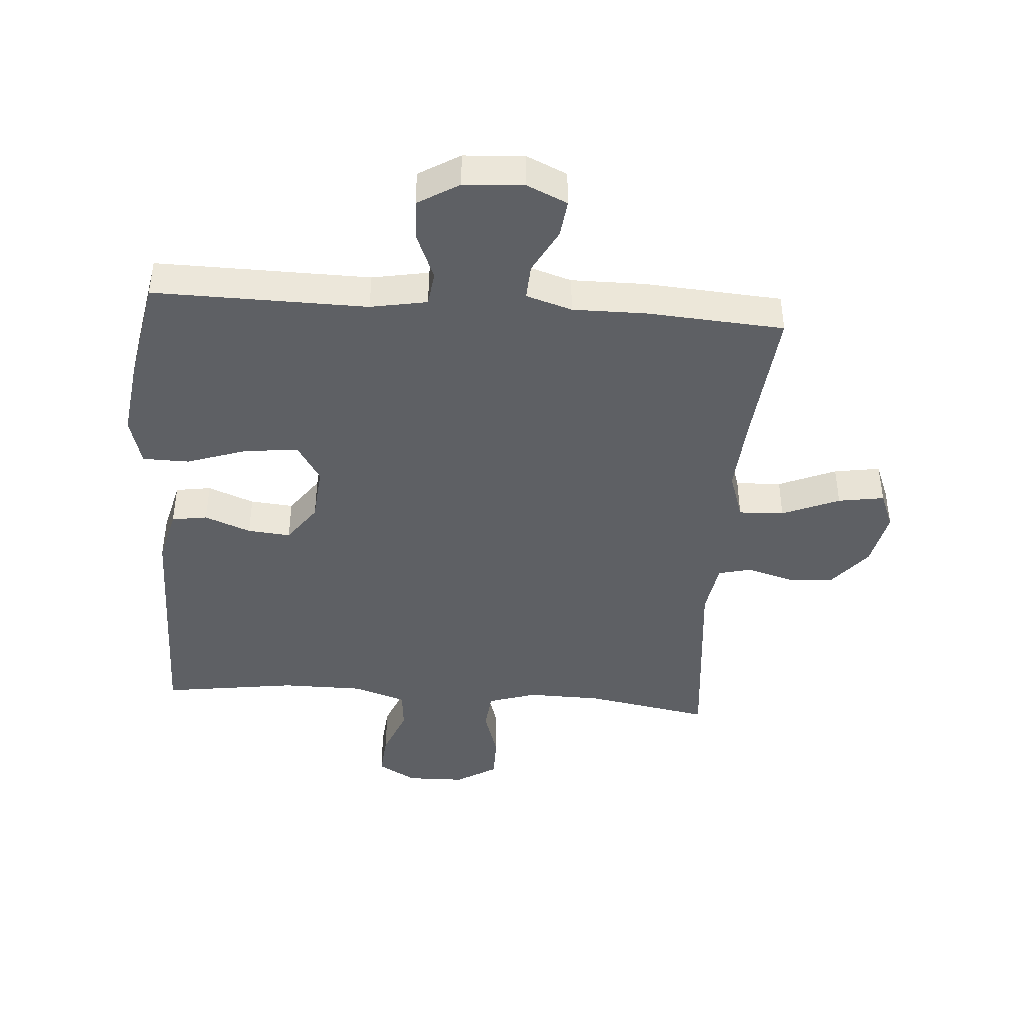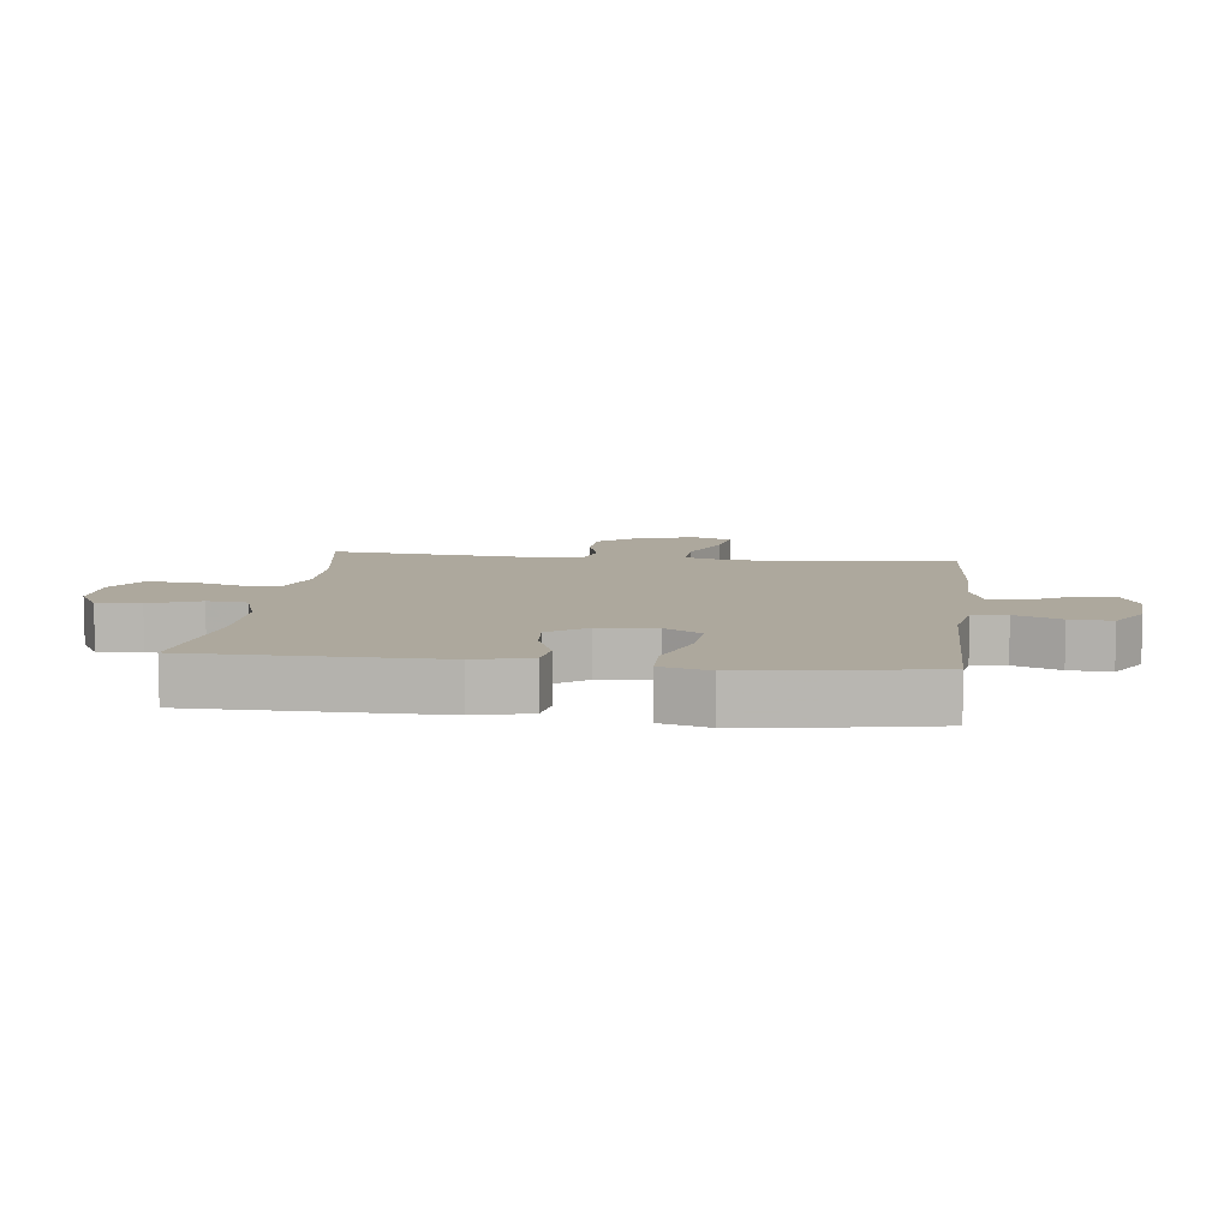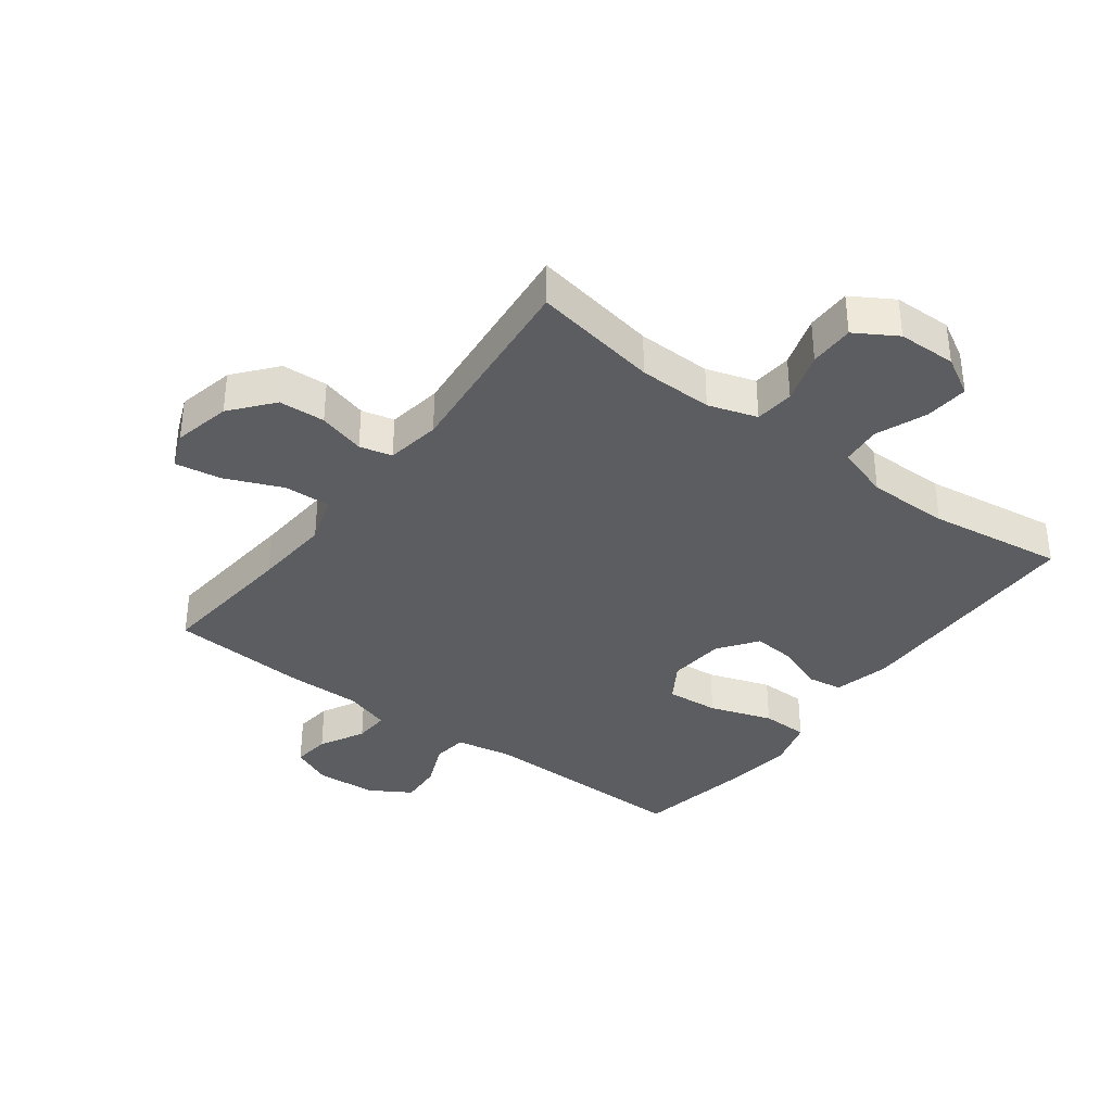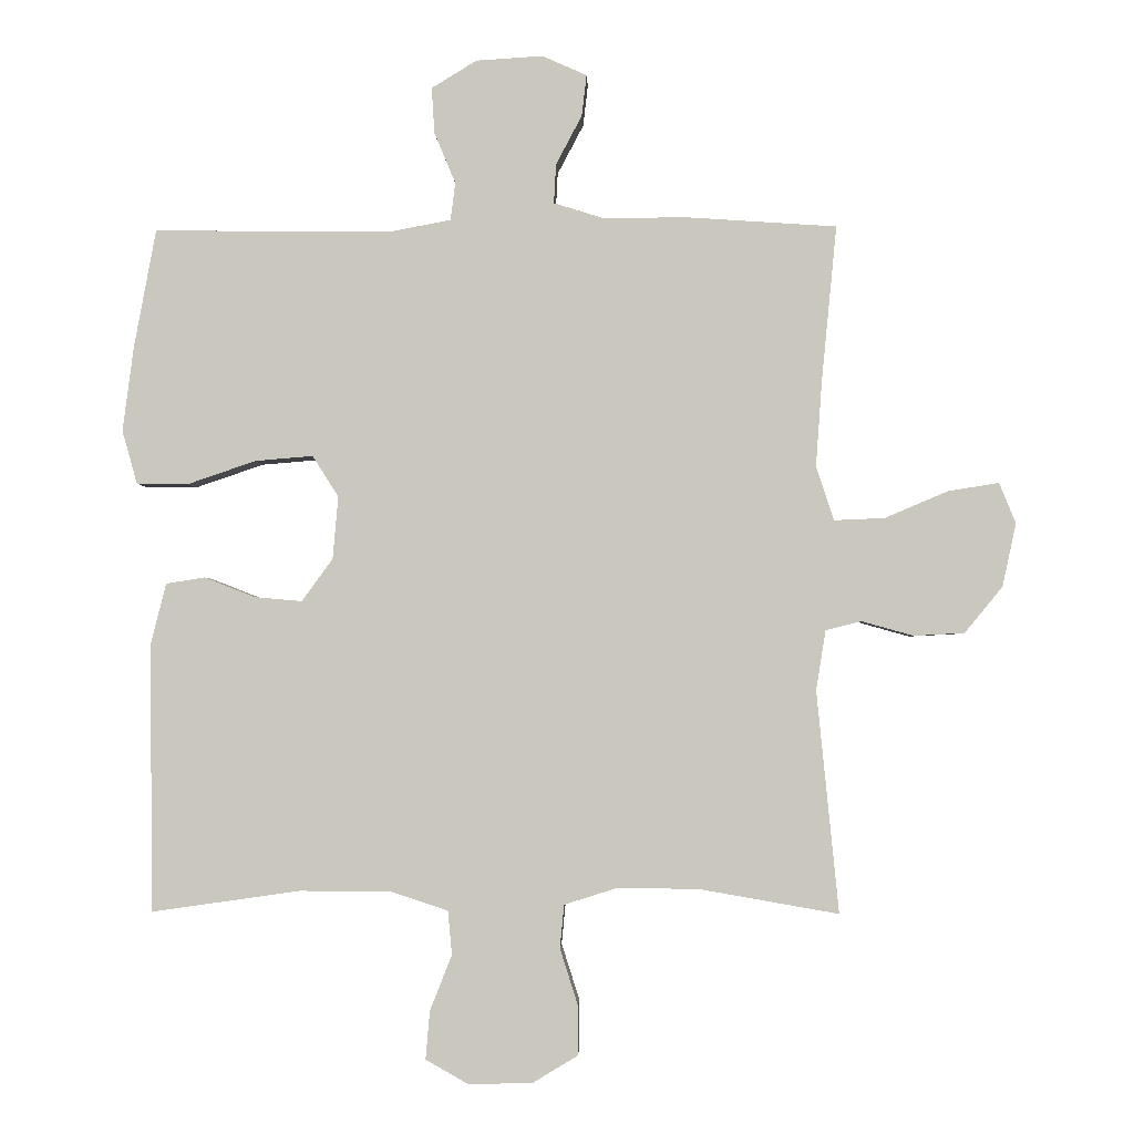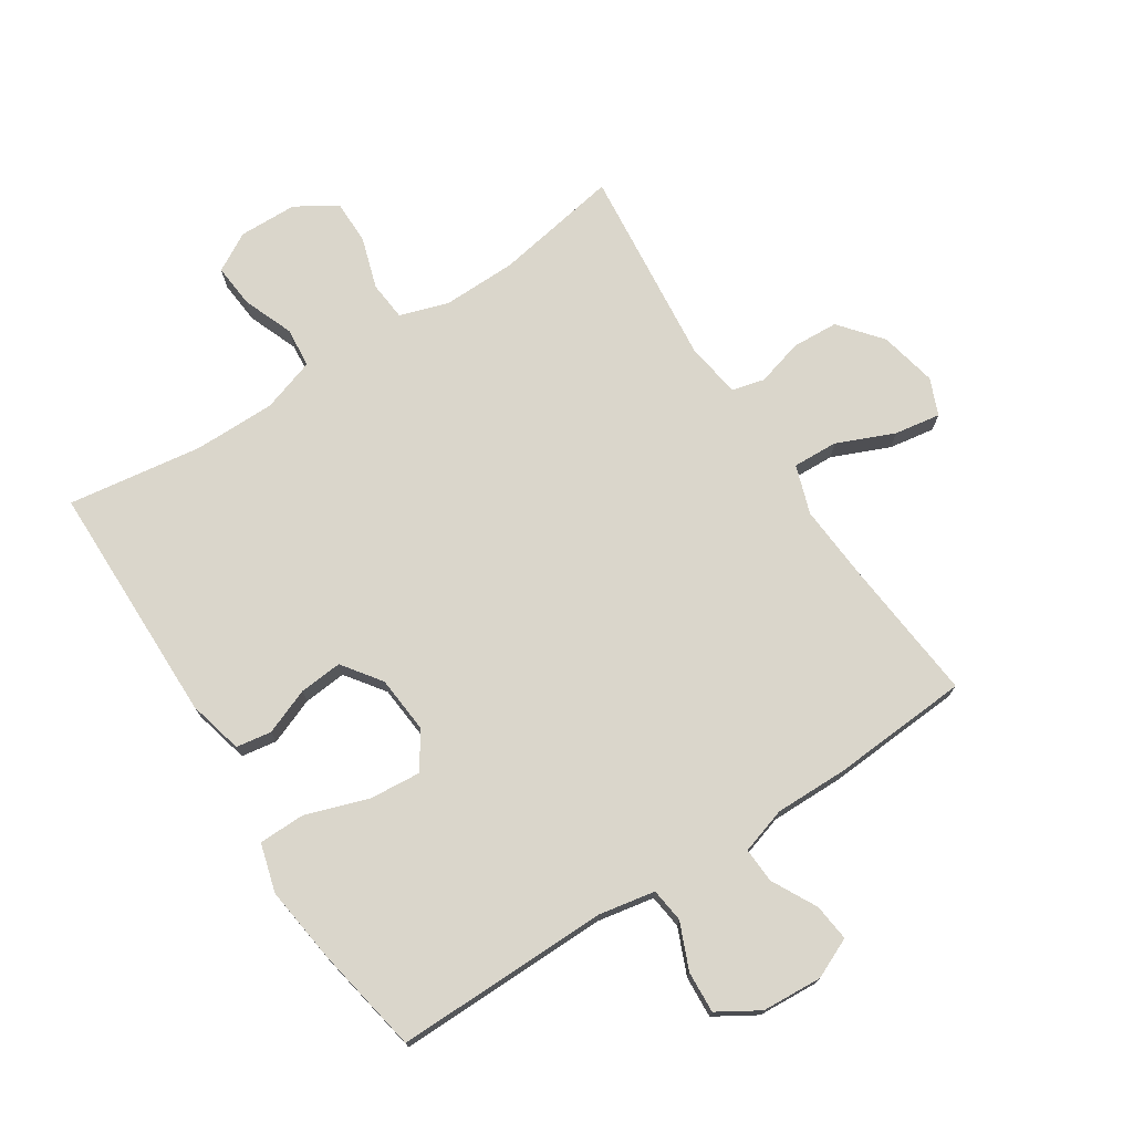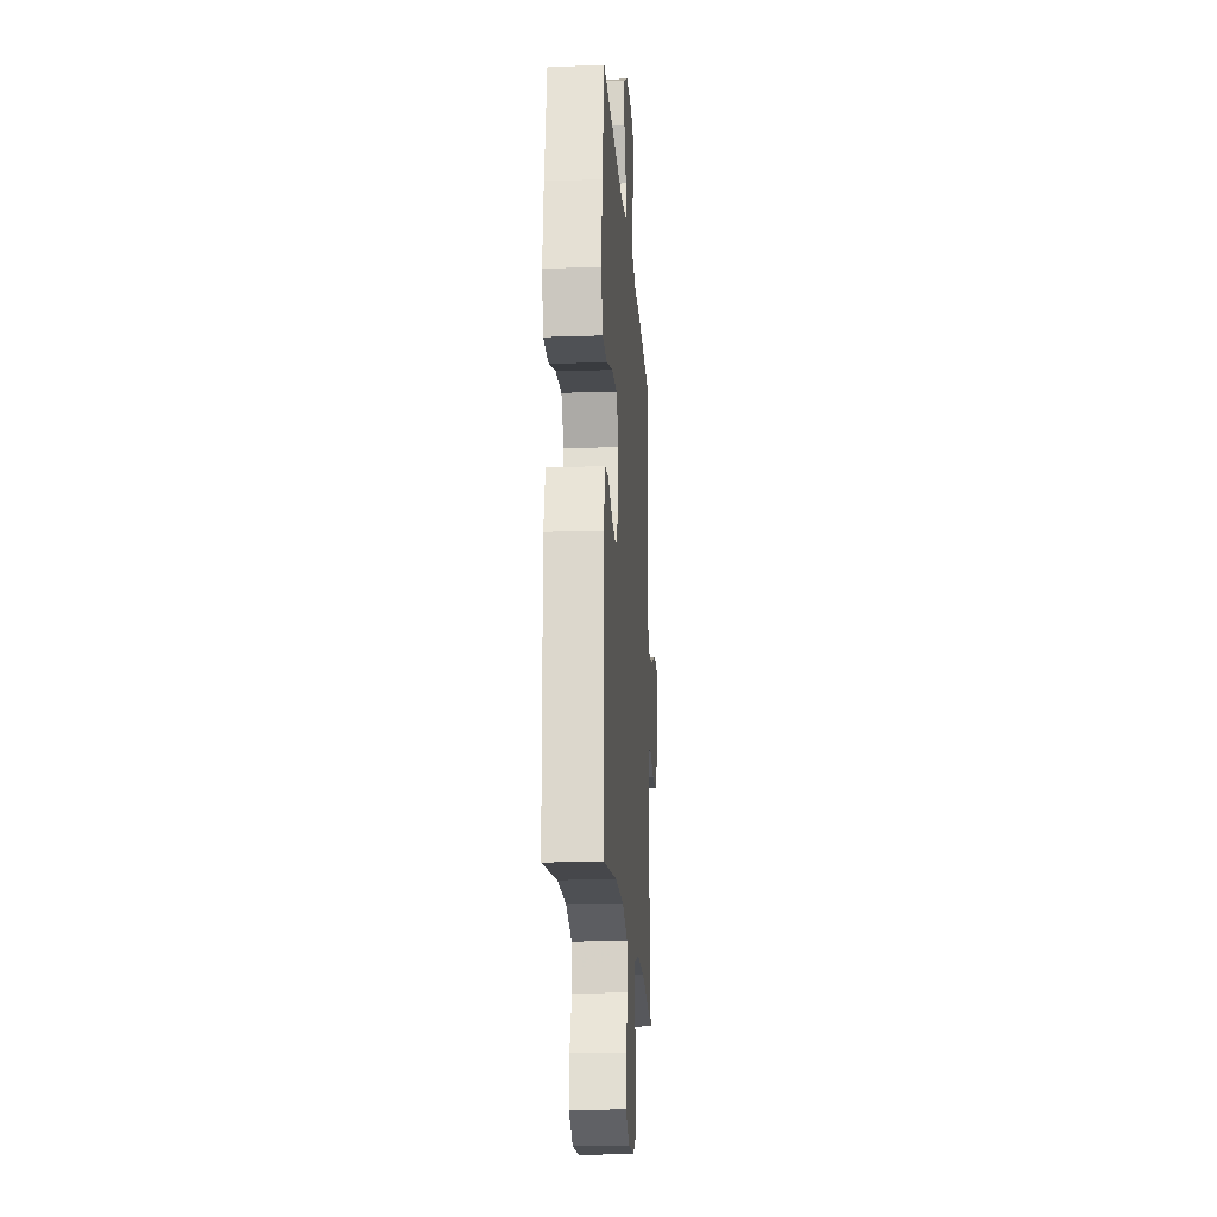
<metadata>
{"format":"obj","ext":"obj","renderer":"f3d","projection":"perspective","resolution":1024,"background":"white","views":[{"elev":-42.9,"azim":-4.3,"up":"+Y"},{"elev":8.7,"azim":-83.2,"up":"+Y"},{"elev":-36.4,"azim":143.1,"up":"+Y"},{"elev":-2.4,"azim":2.0,"up":"+Z"},{"elev":74.0,"azim":-32.9,"up":"+Y"},{"elev":-18.9,"azim":-86.2,"up":"+Z"}]}
</metadata>
<code>
v 0.5 0.07 0.5
v 0.478 0.07 0.273
v 0.469 0.07 0.148
v 0.495 0.07 0.07
v 0.568 0.07 0.073
v 0.66 0.07 0.112
v 0.734 0.07 0.124
v 0.758 0.07 0.065
v 0.738 0.07 -0.027
v 0.683 0.07 -0.094
v 0.609 0.07 -0.098
v 0.534 0.07 -0.077
v 0.482 0.07 -0.09
v 0.468 0.07 -0.177
v 0.5 0.07 -0.5
v 0.299 0.07 -0.465
v 0.18 0.07 -0.463
v 0.102 0.07 -0.488
v 0.096 0.07 -0.551
v 0.122 0.07 -0.633
v 0.122 0.07 -0.705
v 0.056 0.07 -0.745
v -0.037 0.07 -0.747
v -0.099 0.07 -0.712
v -0.093 0.07 -0.642
v -0.061 0.07 -0.561
v -0.067 0.07 -0.497
v -0.153 0.07 -0.469
v -0.284 0.07 -0.469
v -0.5 0.07 -0.5
v -0.504 0.07 -0.11
v -0.482 0.07 -0.021
v -0.425 0.07 -0.012
v -0.351 0.07 -0.041
v -0.282 0.07 -0.047
v -0.237 0.07 0.015
v -0.229 0.07 0.106
v -0.267 0.07 0.166
v -0.351 0.07 0.159
v -0.451 0.07 0.125
v -0.526 0.07 0.126
v -0.548 0.07 0.204
v -0.532 0.07 0.327
v -0.5 0.07 0.5
v -0.156 0.07 0.496
v -0.065 0.07 0.513
v -0.058 0.07 0.568
v -0.089 0.07 0.642
v -0.093 0.07 0.709
v -0.027 0.07 0.749
v 0.07 0.07 0.755
v 0.135 0.07 0.726
v 0.128 0.07 0.666
v 0.09 0.07 0.594
v 0.087 0.07 0.537
v 0.161 0.07 0.514
v 0.279 0.07 0.515
v 0.5 0 0.5
v 0.478 0 0.273
v 0.469 0 0.148
v 0.495 0 0.07
v 0.568 0 0.073
v 0.66 0 0.112
v 0.734 0 0.124
v 0.758 0 0.065
v 0.738 0 -0.027
v 0.683 0 -0.094
v 0.609 0 -0.098
v 0.534 0 -0.077
v 0.482 0 -0.09
v 0.468 0 -0.177
v 0.5 0 -0.5
v 0.299 0 -0.465
v 0.18 0 -0.463
v 0.102 0 -0.488
v 0.096 0 -0.551
v 0.122 0 -0.633
v 0.122 0 -0.705
v 0.056 0 -0.745
v -0.037 0 -0.747
v -0.099 0 -0.712
v -0.093 0 -0.642
v -0.061 0 -0.561
v -0.067 0 -0.497
v -0.153 0 -0.469
v -0.284 0 -0.469
v -0.5 0 -0.5
v -0.504 0 -0.11
v -0.482 0 -0.021
v -0.425 0 -0.012
v -0.351 0 -0.041
v -0.282 0 -0.047
v -0.237 0 0.015
v -0.229 0 0.106
v -0.267 0 0.166
v -0.351 0 0.159
v -0.451 0 0.125
v -0.526 0 0.126
v -0.548 0 0.204
v -0.532 0 0.327
v -0.5 0 0.5
v -0.156 0 0.496
v -0.065 0 0.513
v -0.058 0 0.568
v -0.089 0 0.642
v -0.093 0 0.709
v -0.027 0 0.749
v 0.07 0 0.755
v 0.135 0 0.726
v 0.128 0 0.666
v 0.09 0 0.594
v 0.087 0 0.537
v 0.161 0 0.514
v 0.279 0 0.515
f 56 57 1 2
f 55 56 2 3
f 51 52 53 54
f 51 54 55
f 50 51 55
f 47 48 49 50
f 46 47 50 55
f 45 46 55 3
f 39 40 41 42
f 38 39 42 43
f 31 32 33 34
f 29 30 31 34
f 28 29 34 35
f 27 28 35 36
f 23 24 25 26
f 23 26 27
f 22 23 27
f 19 20 21 22
f 18 19 22 27
f 17 18 27 36
f 14 15 16
f 13 14 16 17
f 9 10 11 12
f 7 8 9 12
f 5 6 7 12
f 4 5 12 13
f 38 43 44 45
f 37 38 45 3
f 13 17 36 37
f 3 4 13 37
f 59 58 114 113
f 60 59 113 112
f 111 110 109 108
f 112 111 108
f 112 108 107
f 107 106 105 104
f 112 107 104 103
f 60 112 103 102
f 99 98 97 96
f 100 99 96 95
f 91 90 89 88
f 91 88 87 86
f 92 91 86 85
f 93 92 85 84
f 83 82 81 80
f 84 83 80
f 84 80 79
f 79 78 77 76
f 84 79 76 75
f 93 84 75 74
f 73 72 71
f 74 73 71 70
f 69 68 67 66
f 69 66 65 64
f 69 64 63 62
f 70 69 62 61
f 102 101 100 95
f 60 102 95 94
f 94 93 74 70
f 94 70 61 60
f 1 58 59 2
f 2 59 60 3
f 3 60 61 4
f 4 61 62 5
f 5 62 63 6
f 6 63 64 7
f 7 64 65 8
f 8 65 66 9
f 9 66 67 10
f 10 67 68 11
f 11 68 69 12
f 12 69 70 13
f 13 70 71 14
f 14 71 72 15
f 15 72 73 16
f 16 73 74 17
f 17 74 75 18
f 18 75 76 19
f 19 76 77 20
f 20 77 78 21
f 21 78 79 22
f 22 79 80 23
f 23 80 81 24
f 24 81 82 25
f 25 82 83 26
f 26 83 84 27
f 27 84 85 28
f 28 85 86 29
f 29 86 87 30
f 30 87 88 31
f 31 88 89 32
f 32 89 90 33
f 33 90 91 34
f 34 91 92 35
f 35 92 93 36
f 36 93 94 37
f 37 94 95 38
f 38 95 96 39
f 39 96 97 40
f 40 97 98 41
f 41 98 99 42
f 42 99 100 43
f 43 100 101 44
f 44 101 102 45
f 45 102 103 46
f 46 103 104 47
f 47 104 105 48
f 48 105 106 49
f 49 106 107 50
f 50 107 108 51
f 51 108 109 52
f 52 109 110 53
f 53 110 111 54
f 54 111 112 55
f 55 112 113 56
f 56 113 114 57
f 57 114 58 1

</code>
